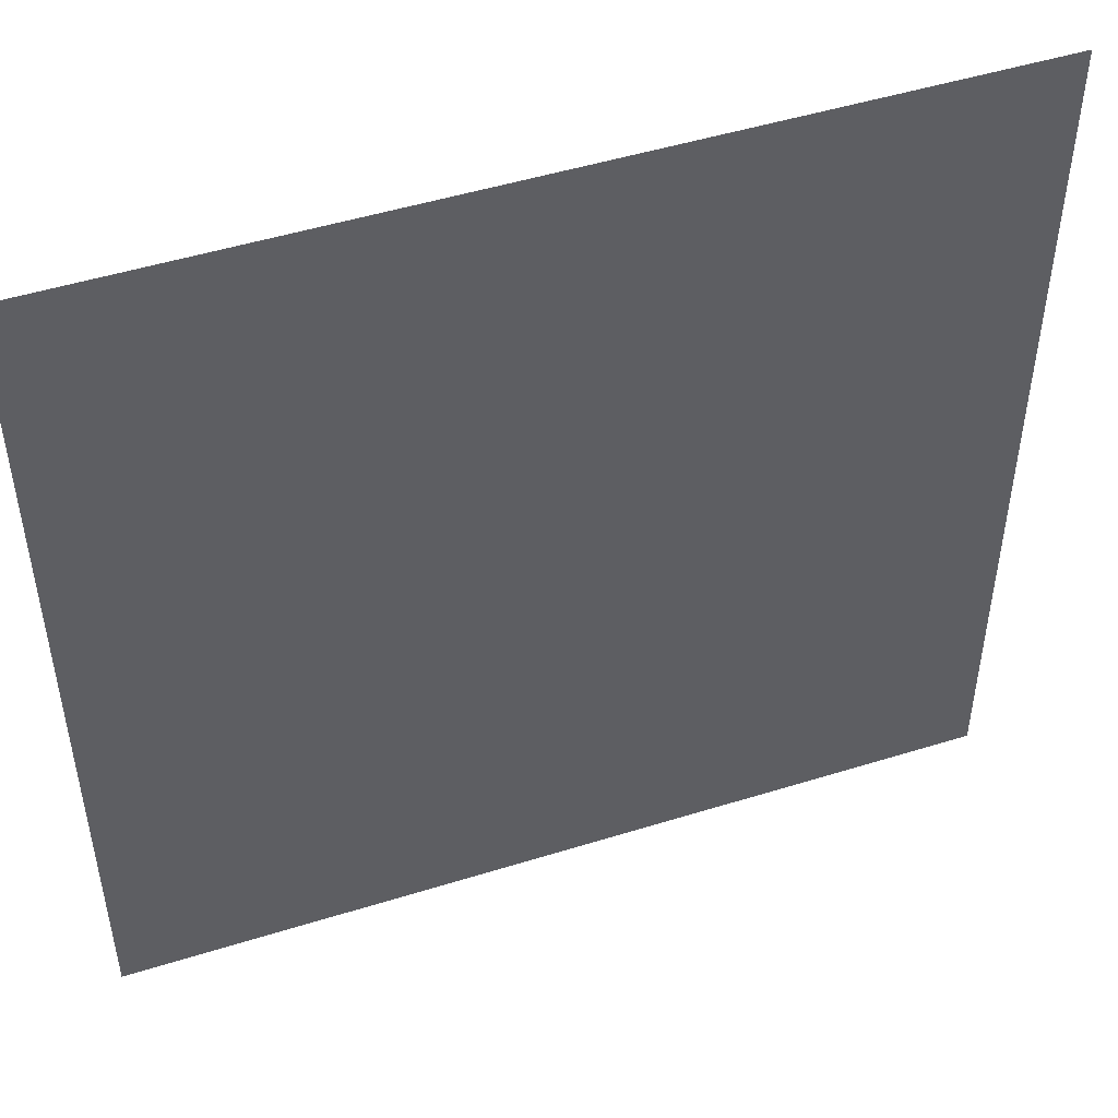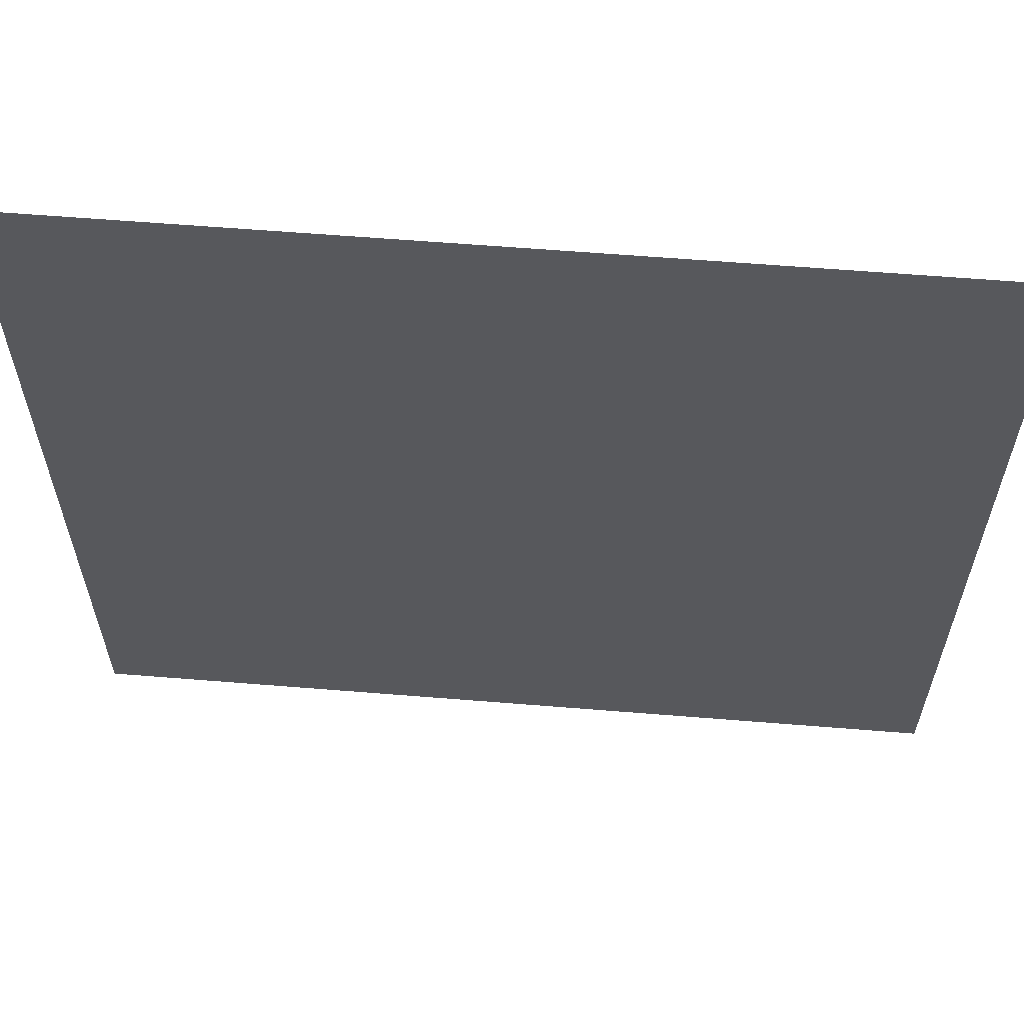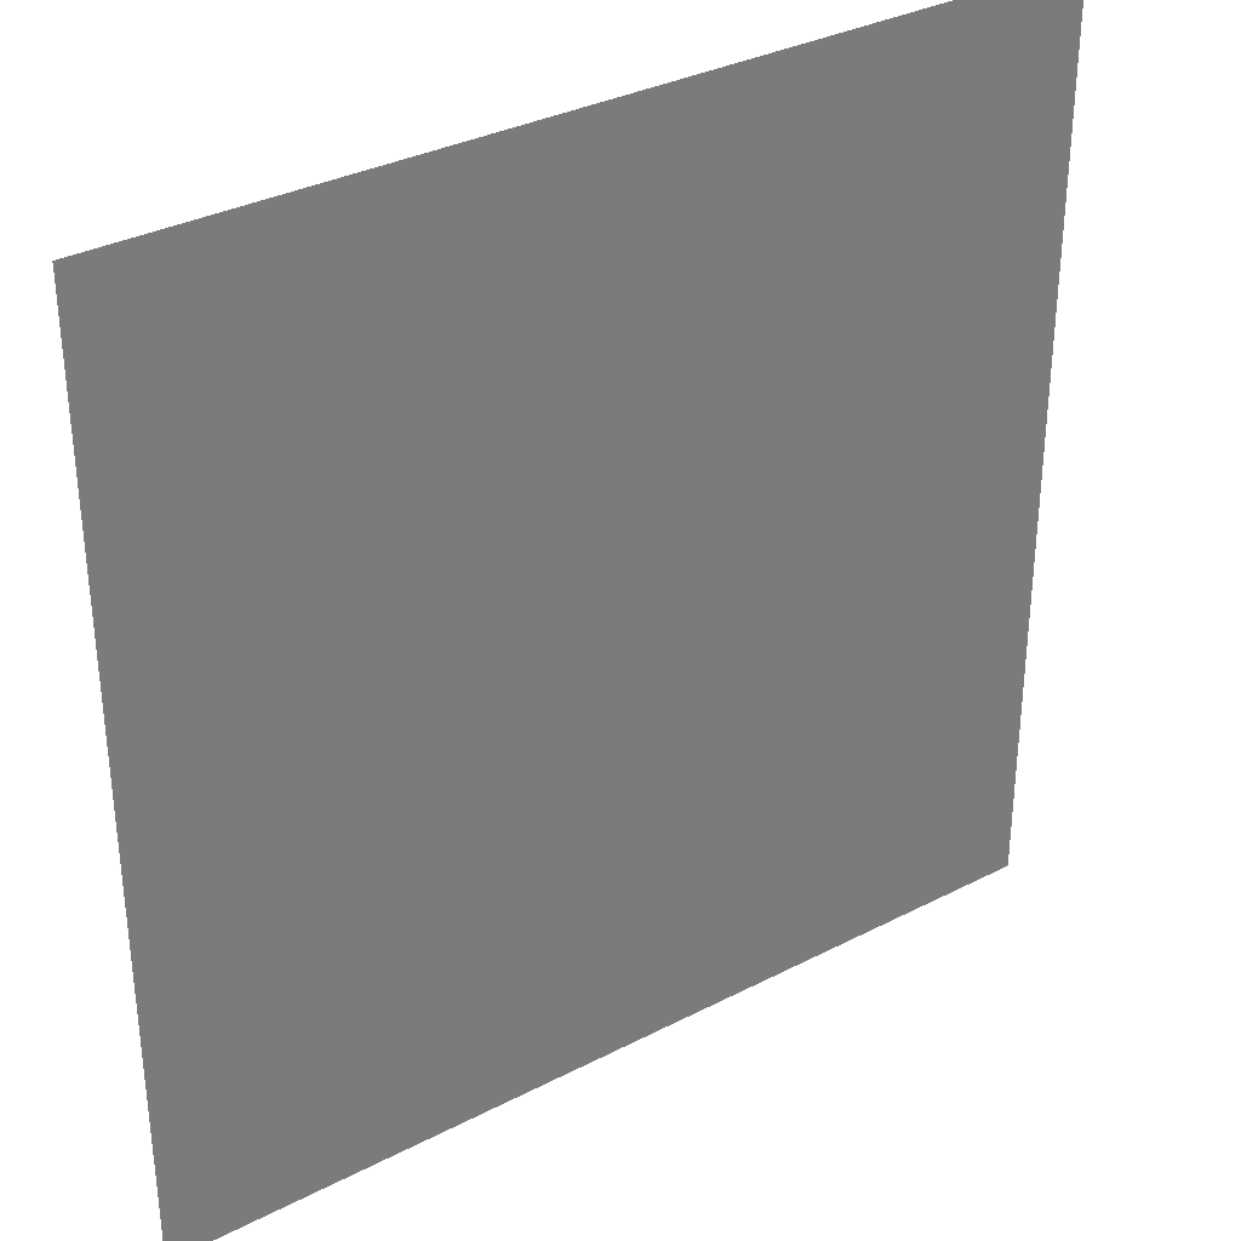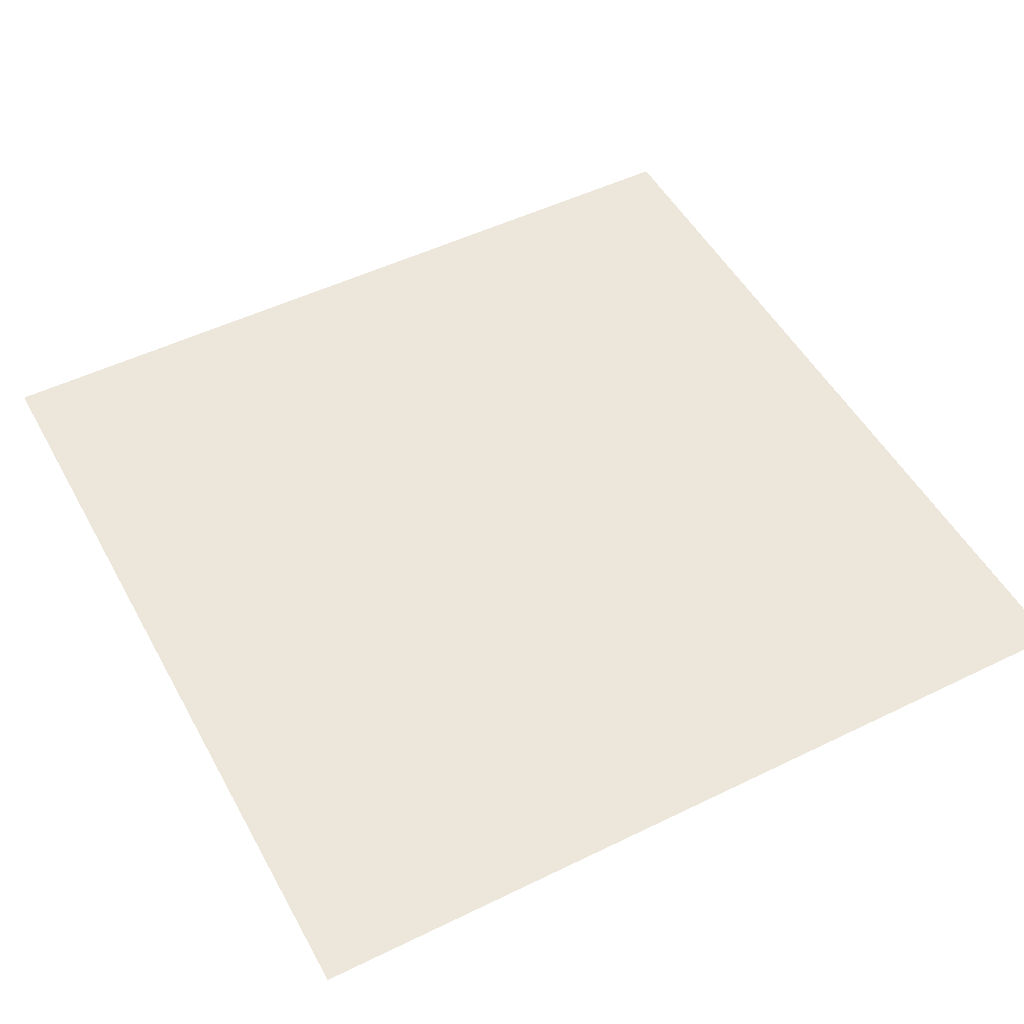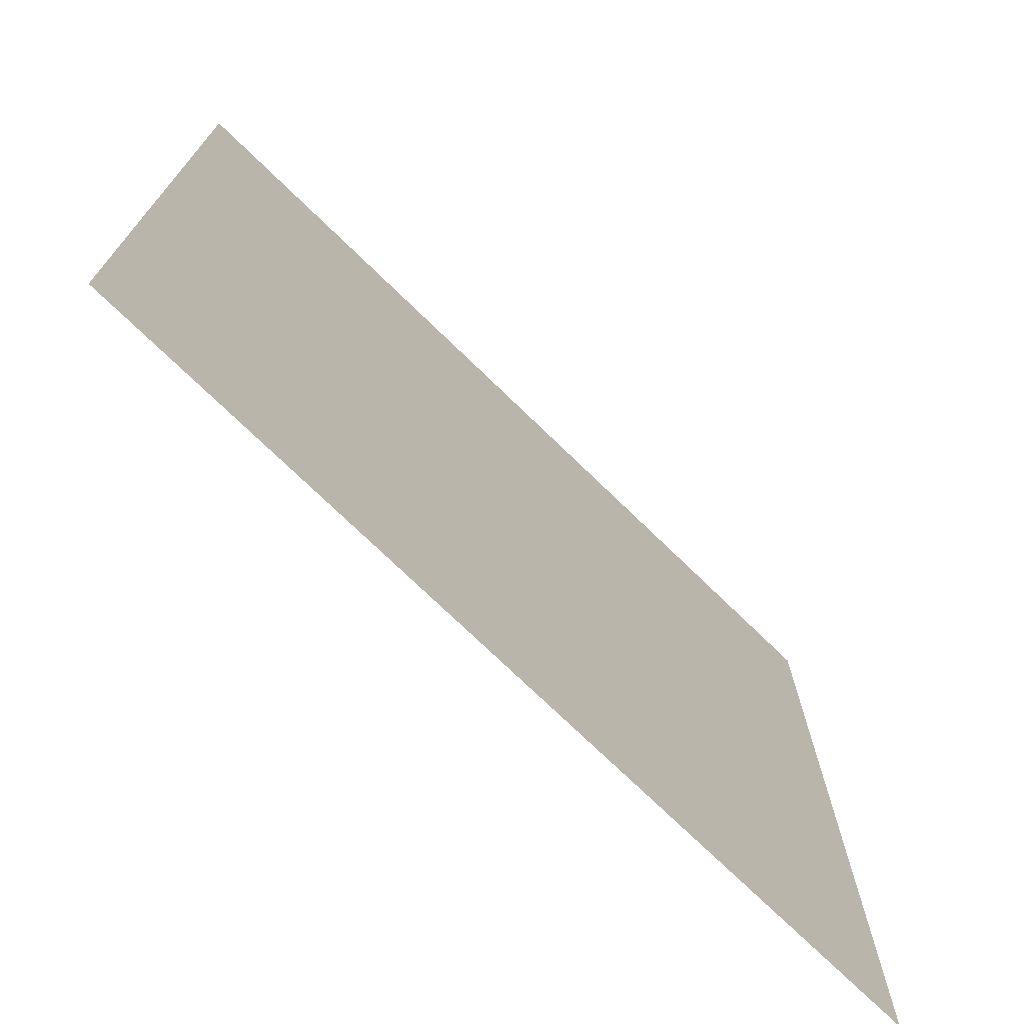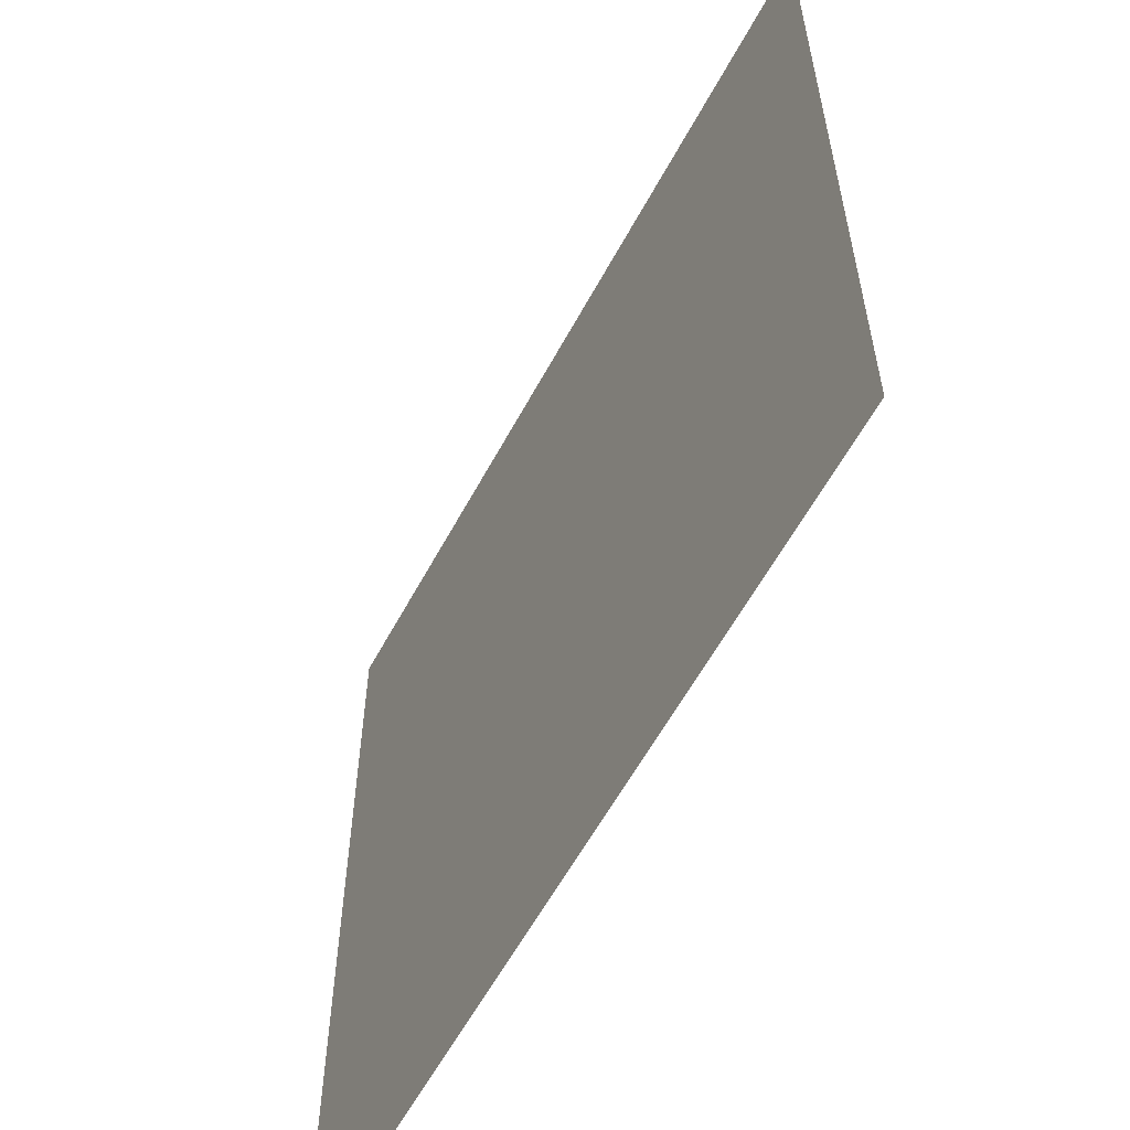
<metadata>
{"format":"obj","ext":"obj","renderer":"f3d","projection":"perspective","resolution":1024,"background":"white","views":[{"elev":49.0,"azim":-19.1,"up":"+Y"},{"elev":61.5,"azim":-175.3,"up":"+Y"},{"elev":33.4,"azim":144.7,"up":"+Y"},{"elev":50.5,"azim":-118.1,"up":"+Z"},{"elev":-73.6,"azim":135.8,"up":"+Y"},{"elev":-59.4,"azim":61.8,"up":"+Y"}]}
</metadata>
<code>
v -18 -8.5 0
v -20 -8.5 0
v -20 -6.5 0
v -18 -6.5 0
g level_ending_lab_mesh_0007
f 1 2 3 4

</code>
